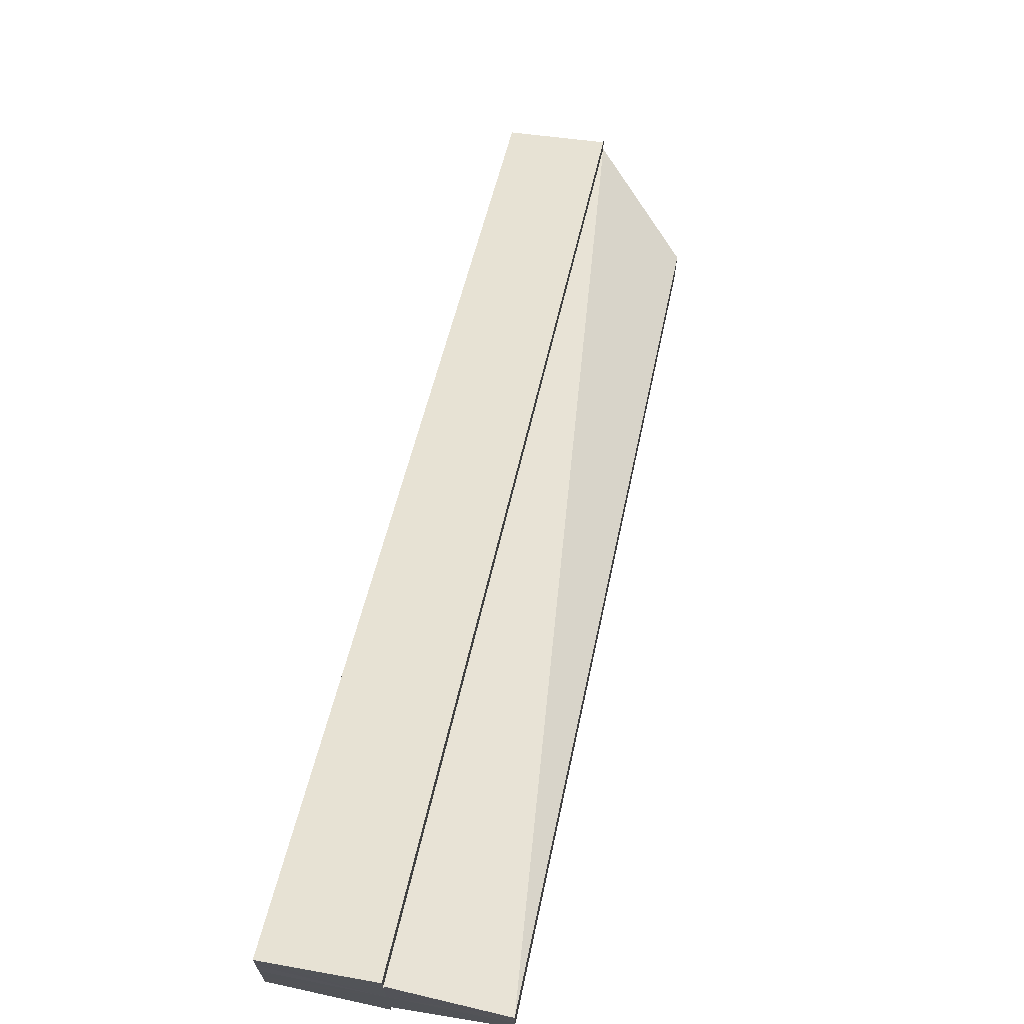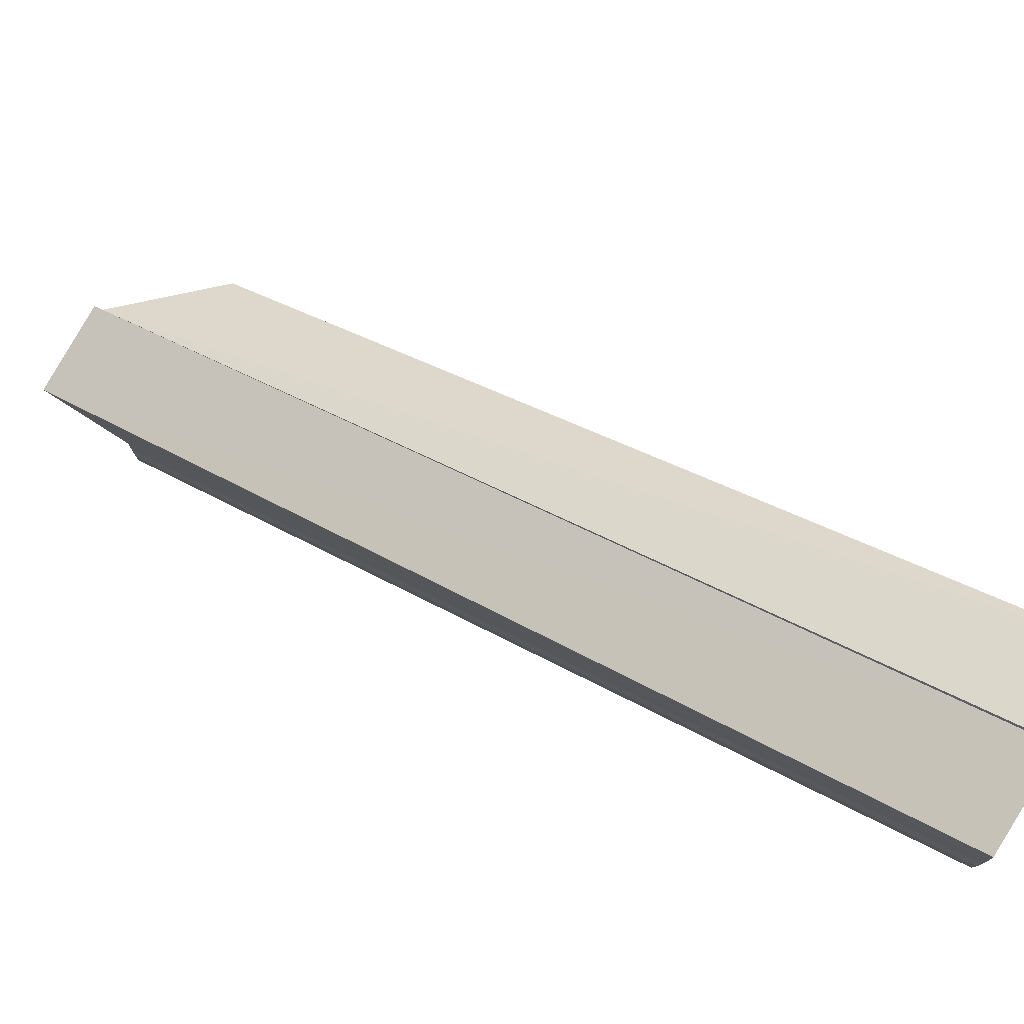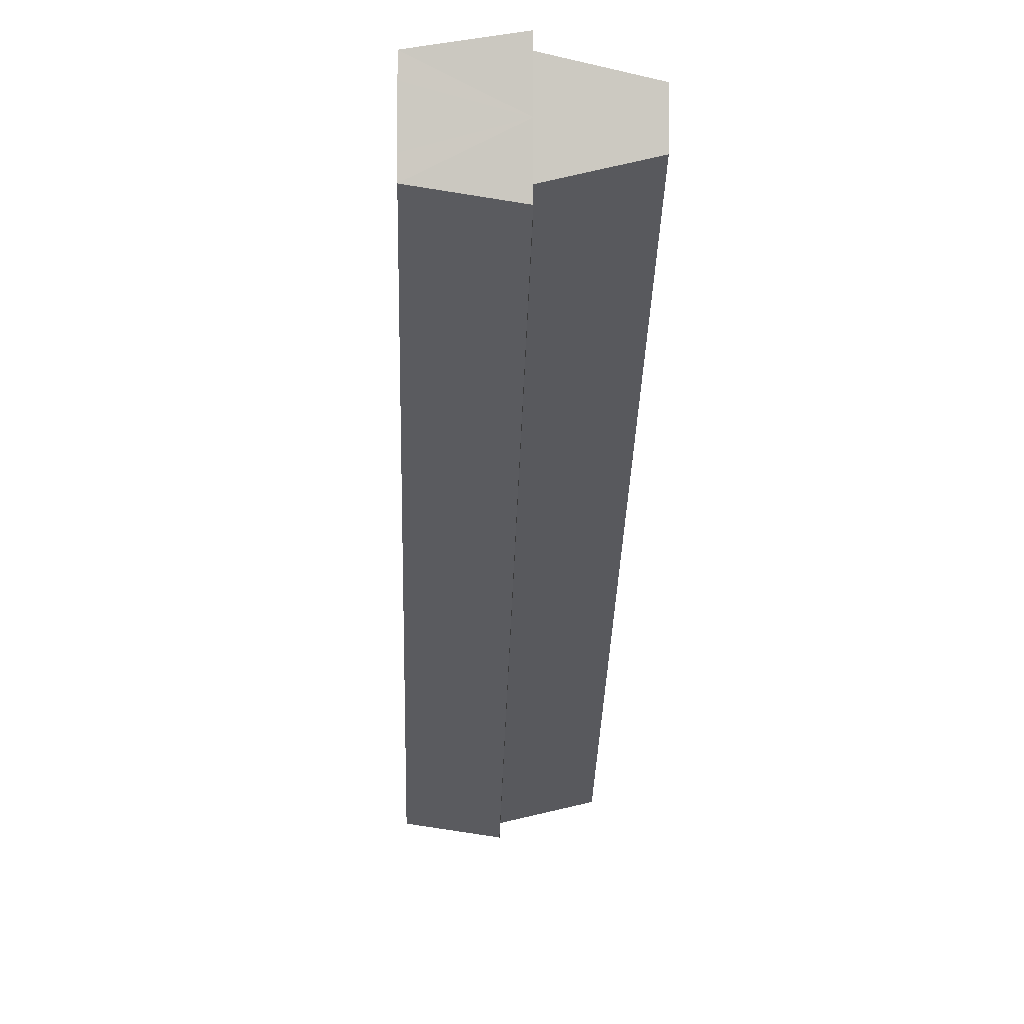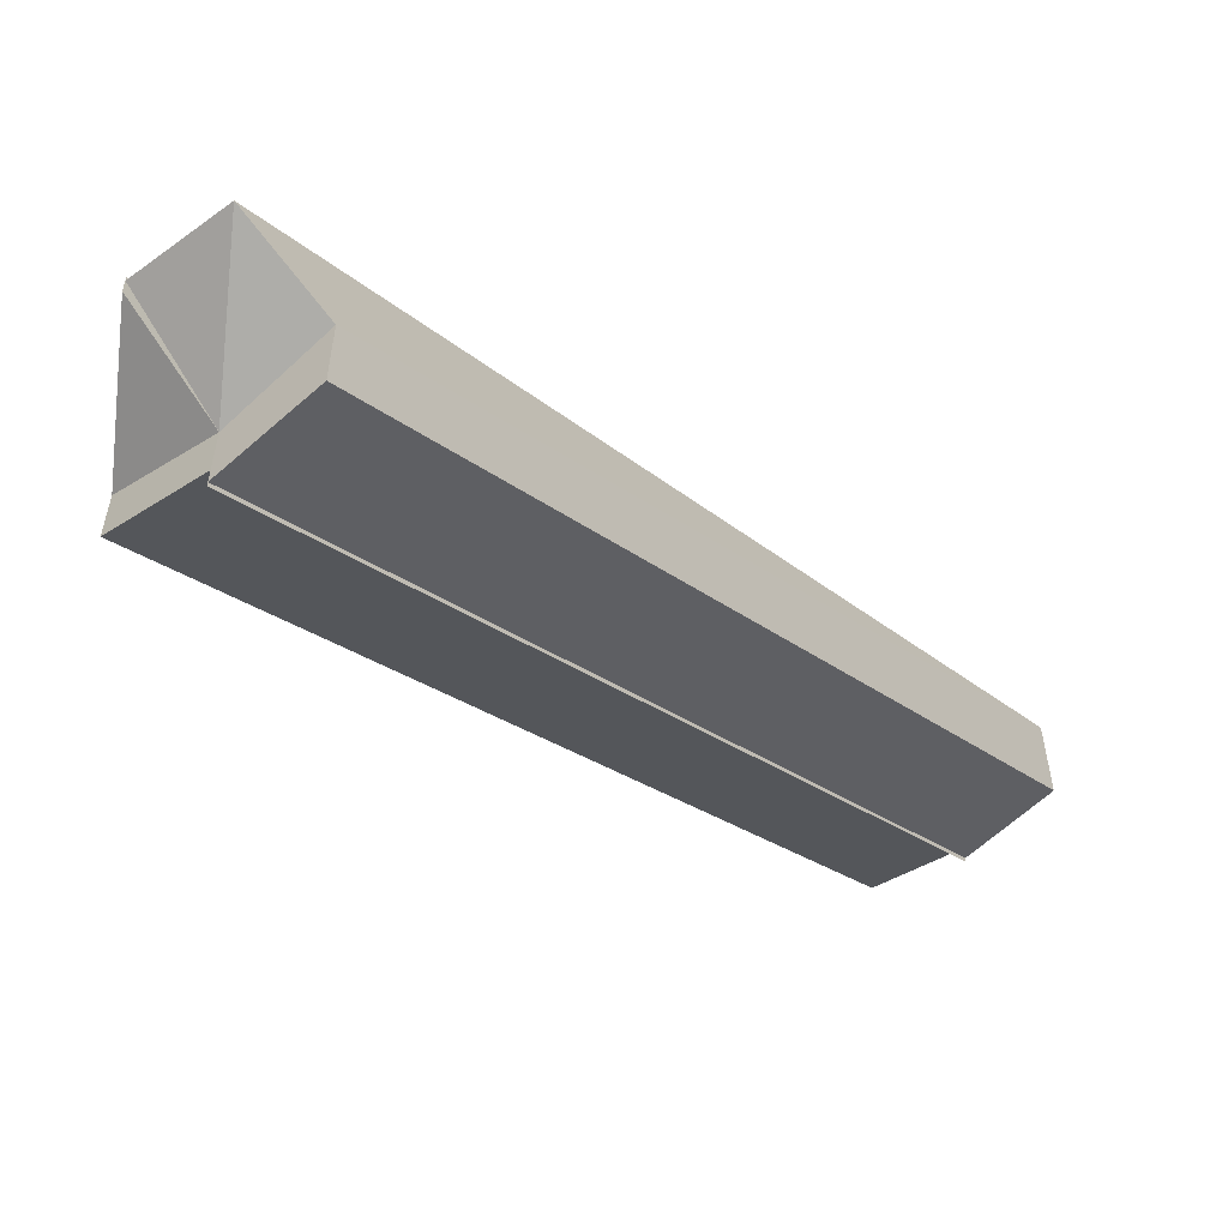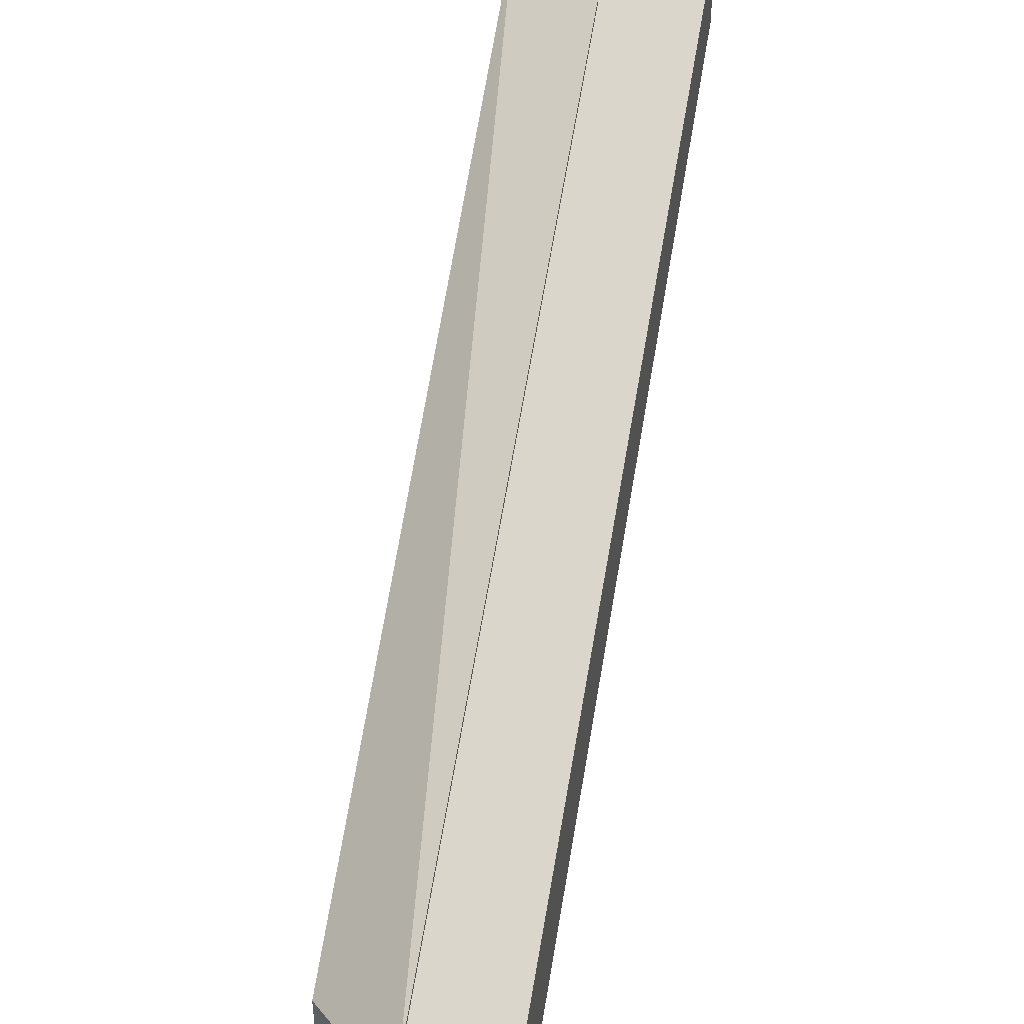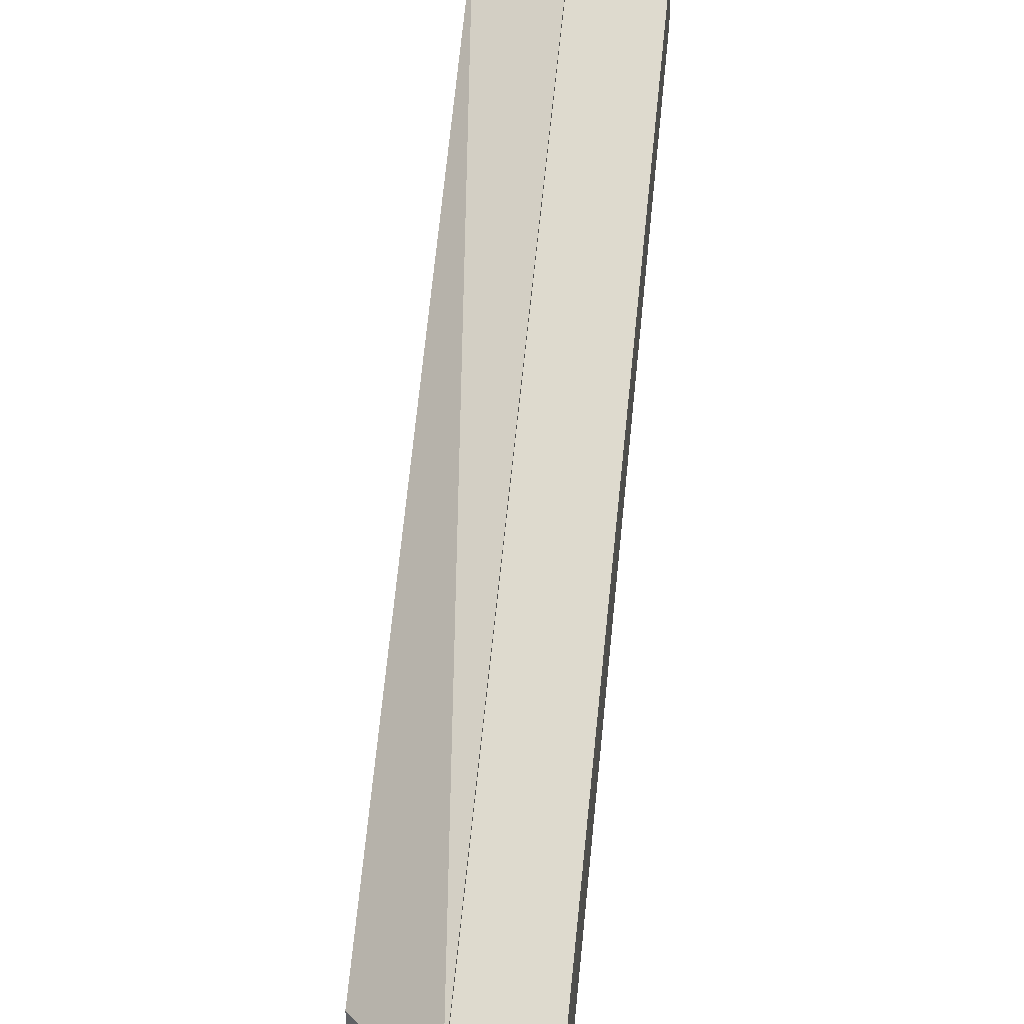
<metadata>
{"format":"obj","ext":"obj","renderer":"f3d","projection":"perspective","resolution":1024,"background":"white","views":[{"elev":70.4,"azim":-168.8,"up":"+Z"},{"elev":78.0,"azim":121.2,"up":"+Z"},{"elev":-2.4,"azim":178.1,"up":"+Z"},{"elev":-57.8,"azim":39.3,"up":"+Z"},{"elev":45.0,"azim":11.6,"up":"+Z"},{"elev":42.8,"azim":6.9,"up":"+Z"}]}
</metadata>
<code>
o 21024
v 2222 1873 7.72
v 2222 1873 7.72
v 2222 1873 7.666
v 2222 1873 7.718
v 2222 1873 7.664
v 2222 1873 7.659
v 2222 1873 7.666
v 2222 1873 7.666
v 2222 1873 7.664
v 2222 1873 7.666
v 2222 1873 7.666
v 2222 1873 7.72
v 2222 1873 7.72
v 2222 1873 7.72
v 2222 1873 7.666
v 2222 1873 7.72
v 2222 1873 7.718
v 2222 1873 7.664
v 2222 1873 7.716
v 2222 1873 7.662
v 2222 1873 7.713
v 2222 1873 7.659
v 2222 1873 7.711
v 2222 1873 7.657
v 2222 1873 7.708
v 2222 1873 7.654
v 2222 1873 7.657
v 2222 1873 7.713
v 2222 1873 7.707
v 2222 1873 7.654
v 2222 1873 7.708
v 2222 1873 7.707
v 2222 1873 7.653
v 2222 1873 7.652
v 2222 1873 7.653
v 2222 1873 7.706
v 2222 1873 7.707
v 2222 1873 7.707
v 2222 1873 7.653
v 2222 1873 7.707
v 2222 1873 7.706
v 2222 1873 7.706
v 2222 1873 7.652
v 2222 1873 7.708
v 2222 1873 7.654
v 2222 1873 7.711
v 2222 1873 7.713
v 2222 1873 7.716
v 2222 1873 7.718
v 2222 1873 7.72
v 2222 1873 7.666
v 2222 1873 7.659
v 2222 1873 7.664
v 2222 1873 7.662
v 2222 1873 7.716
v 2222 1873 7.718
v 2222 1873 7.713
v 2222 1873 7.659
v 2222 1873 7.711
v 2222 1873 7.657
v 2222 1873 7.708
v 2222 1873 7.654
v 2222 1873 7.711
v 2222 1873 7.657
v 2222 1873 7.713
v 2222 1873 7.659
v 2222 1873 7.716
v 2222 1873 7.662
v 2222 1873 7.659
v 2222 1873 7.664
v 2222 1873 7.657
v 2222 1873 7.654
v 2222 1873 7.659
v 2222 1873 7.662
v 2222 1873 7.659
v 2222 1873 7.664
v 2222 1873 7.659
v 2222 1873 7.662
v 2222 1873 7.657
v 2222 1873 7.654
v 2222 1873 7.718
v 2222 1873 7.716
v 2222 1873 7.664
v 2222 1873 7.713
v 2222 1873 7.662
v 2222 1873 7.711
v 2222 1873 7.659
v 2222 1873 7.716
v 2222 1873 7.718
v 2222 1873 7.713
v 2222 1873 7.711
f 1 2 3
f 4 2 5
f 6 7 3
f 6 8 9
f 6 10 11
f 12 13 11
f 11 14 15
f 16 17 11
f 11 17 18
f 18 19 20
f 20 21 22
f 22 23 24
f 24 25 26
f 23 25 27
f 28 25 23
f 25 29 30
f 28 31 29
f 30 32 33
f 34 32 35
f 36 37 34
f 38 31 39
f 40 41 39
f 39 42 43
f 39 44 45
f 28 46 44
f 28 47 46
f 28 48 47
f 28 49 48
f 28 50 49
f 3 50 51
f 5 50 51
f 52 53 51
f 54 49 53
f 55 56 54
f 57 55 58
f 59 57 60
f 61 59 62
f 62 63 64
f 64 65 66
f 66 67 68
f 69 54 70
f 69 71 72
f 69 73 71
f 69 74 73
f 75 76 74
f 69 77 78
f 69 79 77
f 69 80 79
f 69 33 80
f 81 82 83
f 82 84 85
f 84 86 87
f 28 88 89
f 28 90 88
f 28 91 90

</code>
